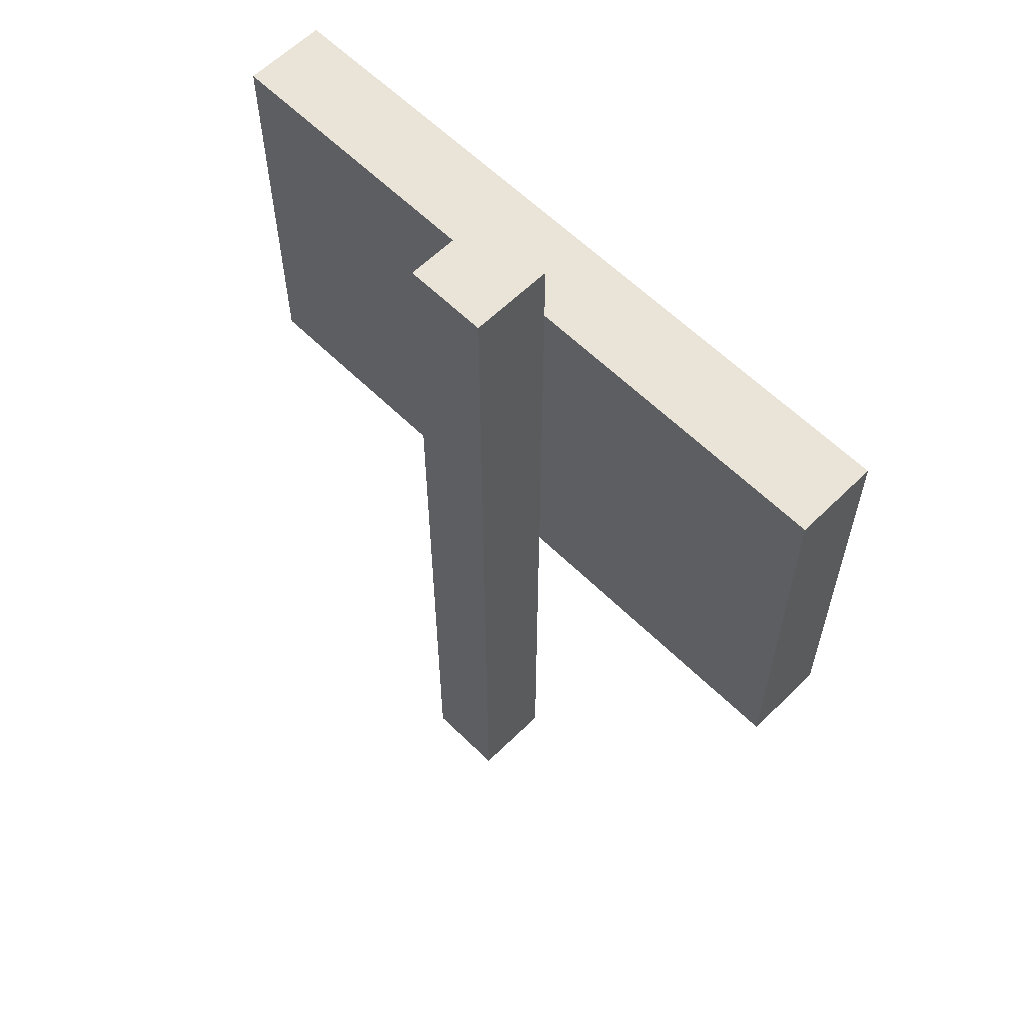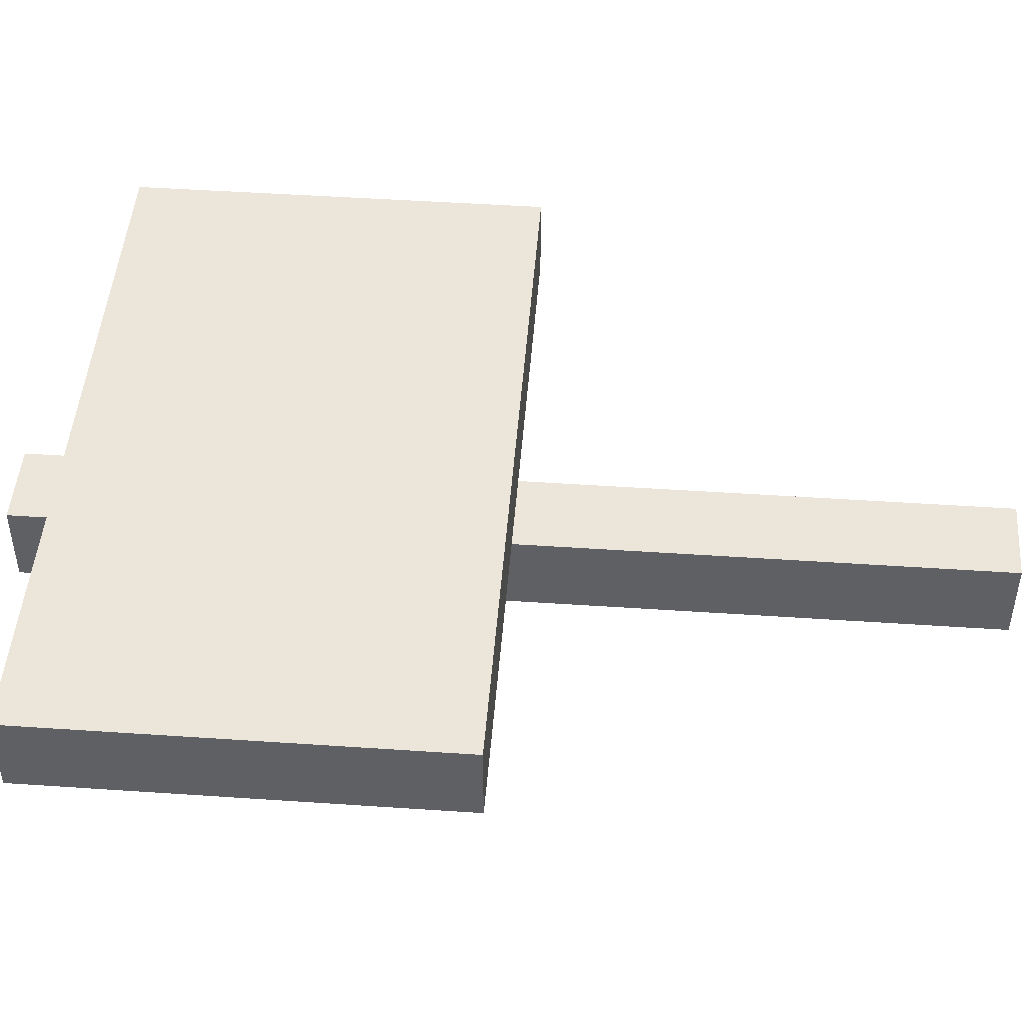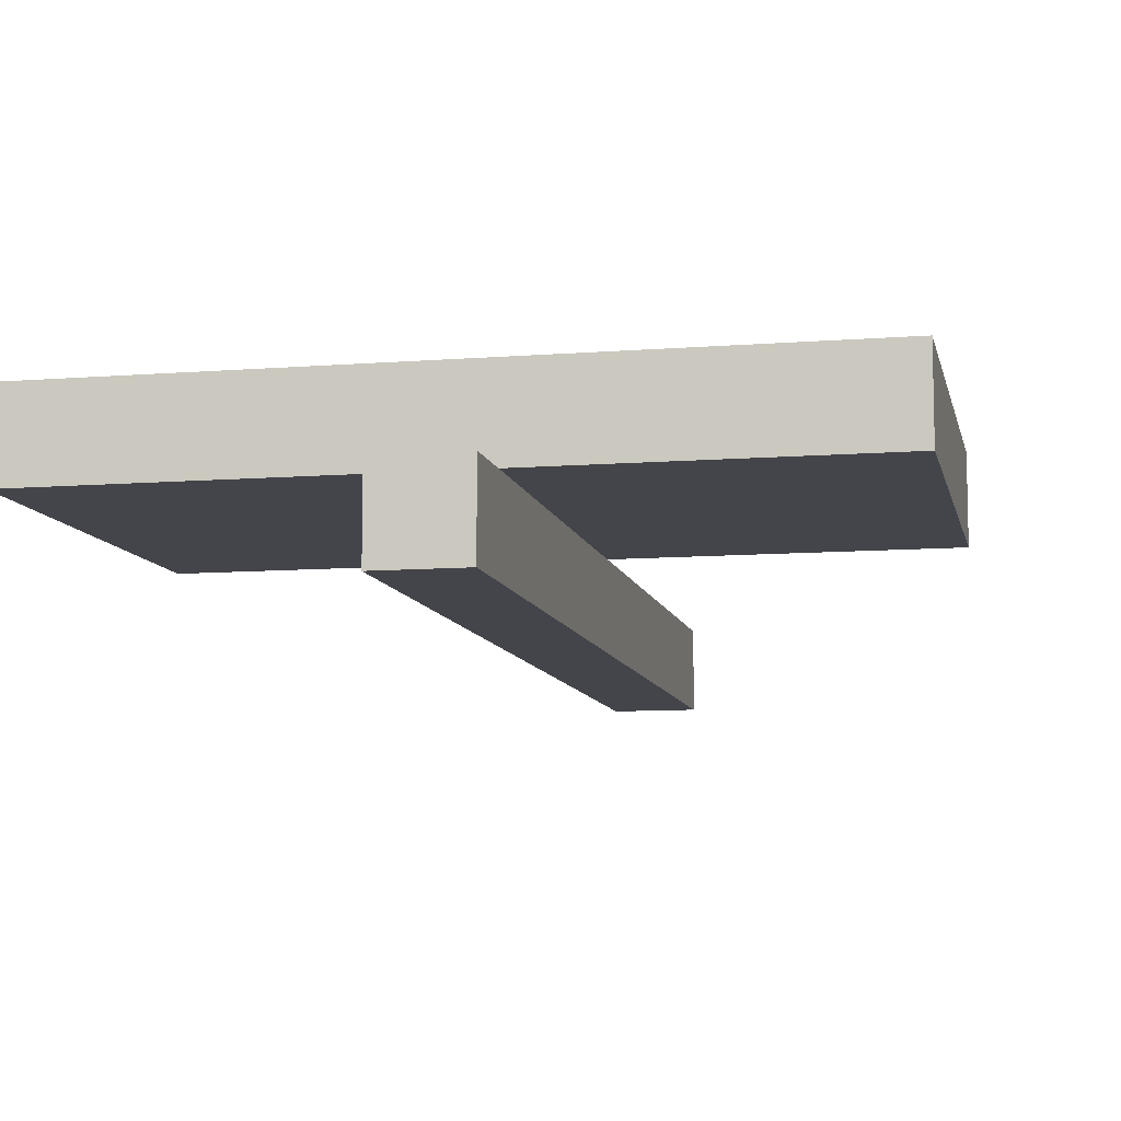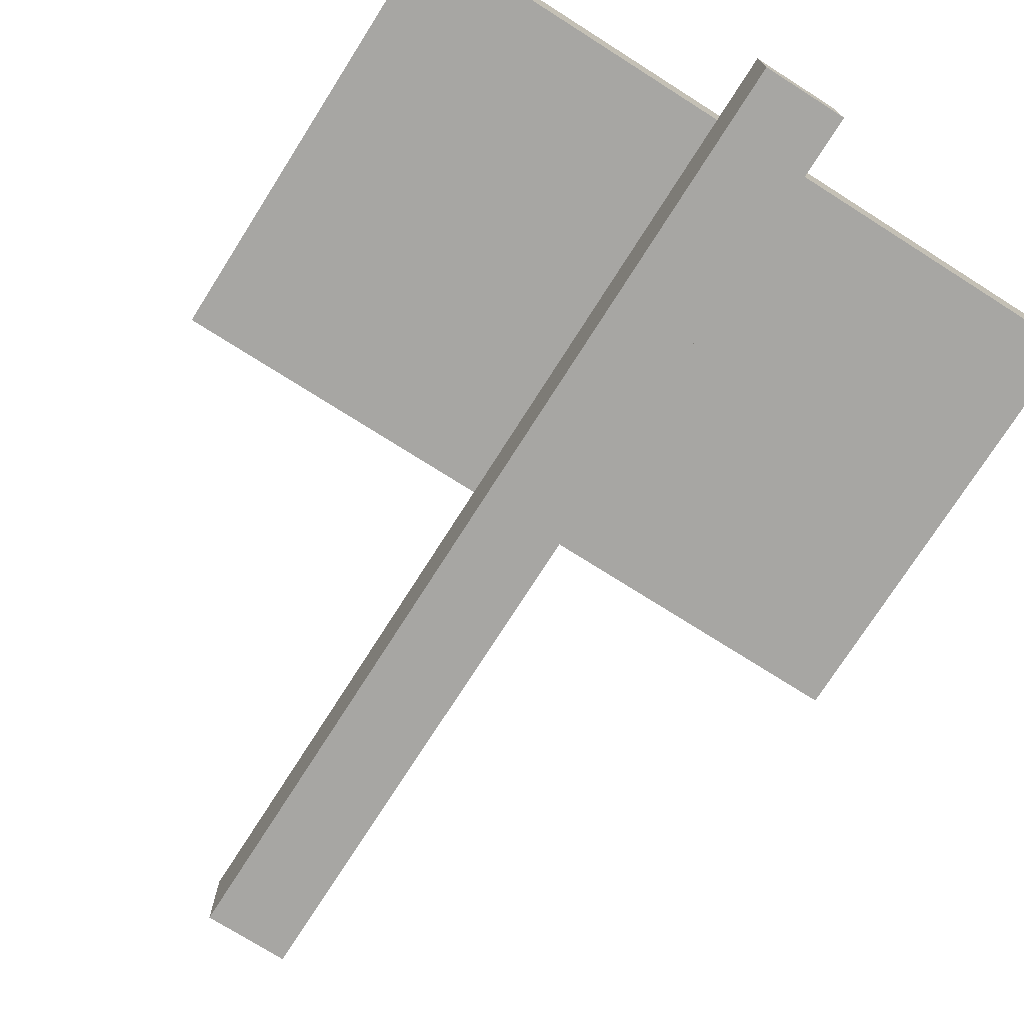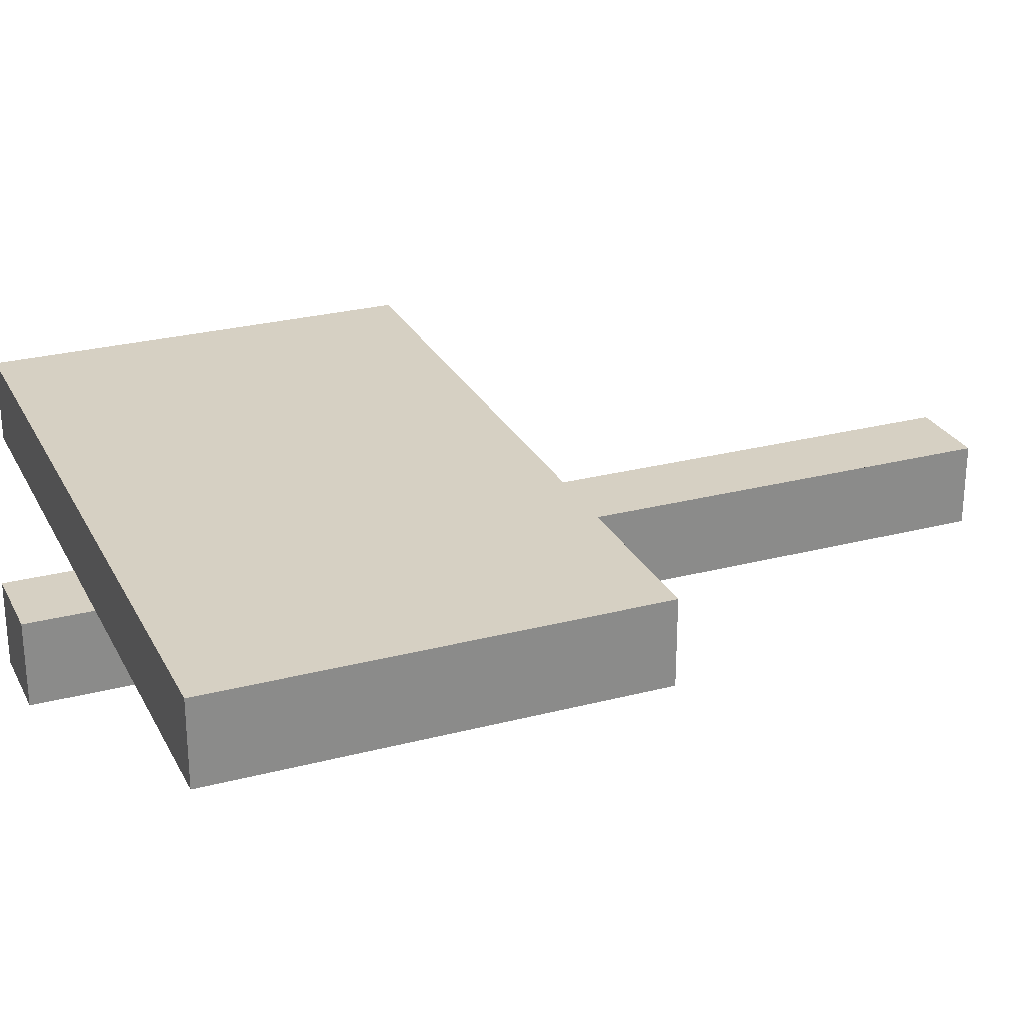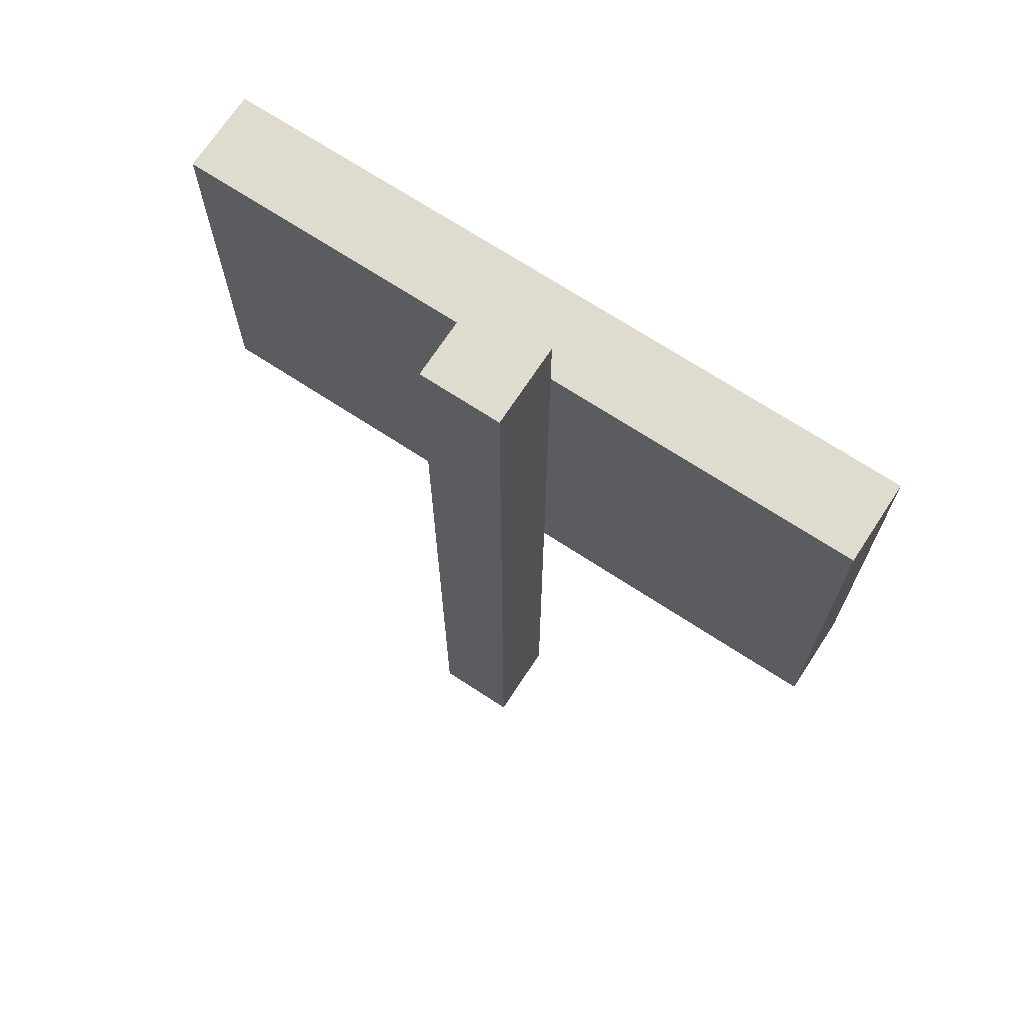
<metadata>
{"format":"obj","ext":"obj","renderer":"f3d","projection":"perspective","resolution":1024,"background":"white","views":[{"elev":60.8,"azim":-135.0,"up":"+Y"},{"elev":47.2,"azim":-85.6,"up":"+Z"},{"elev":-9.2,"azim":-168.2,"up":"+Z"},{"elev":-74.2,"azim":147.6,"up":"+Z"},{"elev":26.5,"azim":-112.3,"up":"+Z"},{"elev":70.3,"azim":-146.8,"up":"+Y"}]}
</metadata>
<code>
o sign
v 0.0175 0.2032 0.0175
v -0.0175 -0 0.0175
v 0.0175 -0 0.0175
v -0.0175 0.2032 0.0175
v -0.0175 0.4088 -0.0175
v -0.0175 0 -0.0175
v -0.0175 0.4088 0.0175
v -0.0175 0.3808 0.0175
v 0.0175 0.4088 -0.0175
v 0.0175 0.4088 0.0175
v 0.12 0.3508 0.0525
v -0.12 0.2332 0.0525
v 0.12 0.2332 0.0525
v -0.12 0.3508 0.0525
v 0.0175 0.3808 0.0175
v 0.0175 0 -0.0175
v -0.15 0.2032 0.0525
v -0.15 0.3808 0.0175
v -0.15 0.2032 0.0175
v -0.15 0.3808 0.0525
v 0.15 0.3808 0.0525
v 0.15 0.2032 0.0175
v 0.15 0.3808 0.0175
v 0.15 0.2032 0.0525
f 2 16 3
f 16 2 6
f 1 2 3
f 2 1 4
f 2 5 6
f 5 2 7
f 7 2 4
f 7 4 8
f 9 7 10
f 7 9 5
f 11 12 13
f 12 11 14
f 10 8 15
f 8 10 7
f 10 16 9
f 16 10 3
f 3 10 15
f 3 15 1
f 5 16 6
f 16 5 9
f 17 18 19
f 18 17 20
f 21 22 23
f 22 21 24
f 1 23 22
f 23 1 15
f 17 22 24
f 22 17 1
f 1 17 4
f 4 17 19
f 15 21 23
f 21 15 20
f 20 15 8
f 20 8 18
f 18 4 19
f 4 18 8
f 24 13 17
f 13 24 21
f 13 21 11
f 11 21 14
f 12 17 13
f 17 12 20
f 20 12 14
f 20 14 21

</code>
